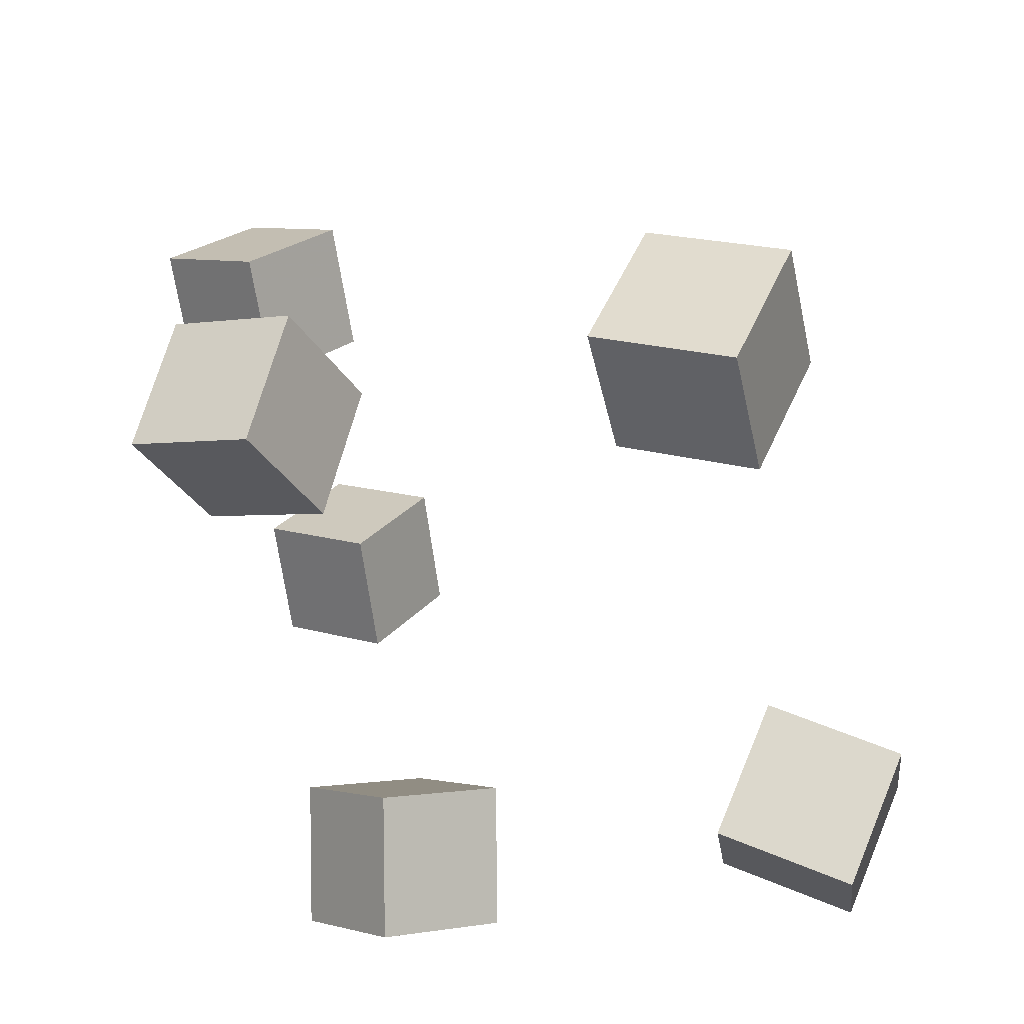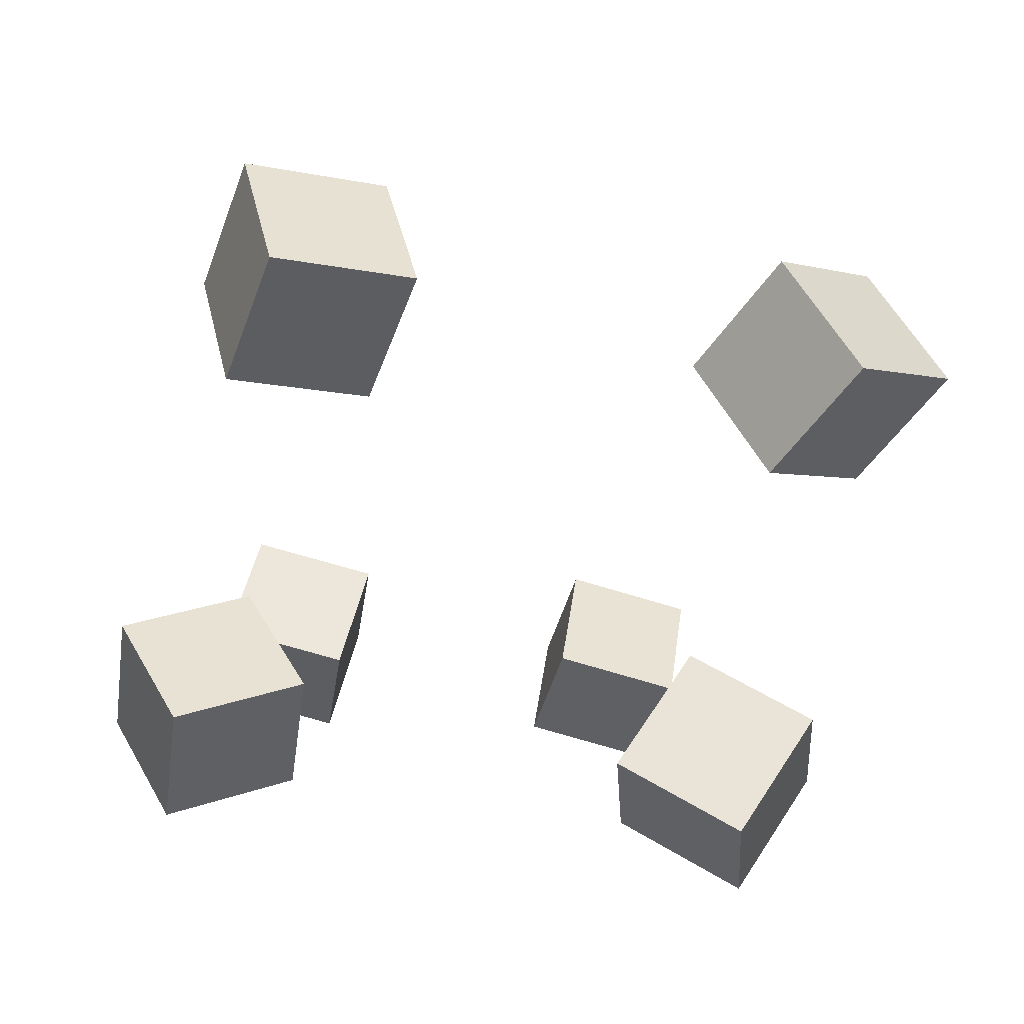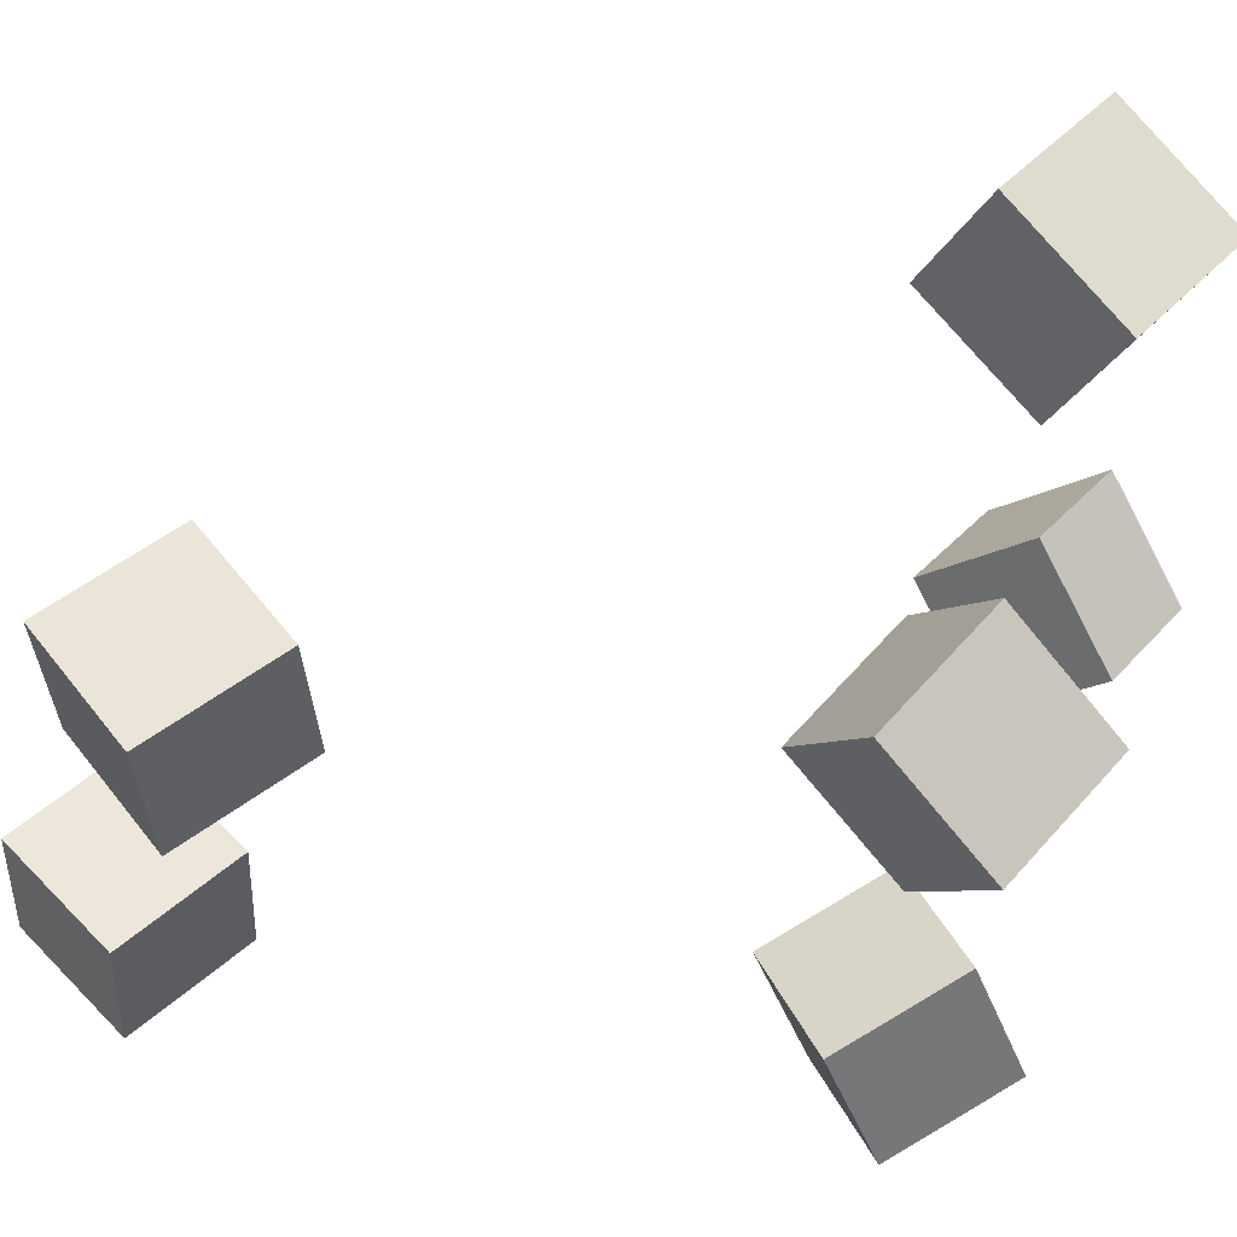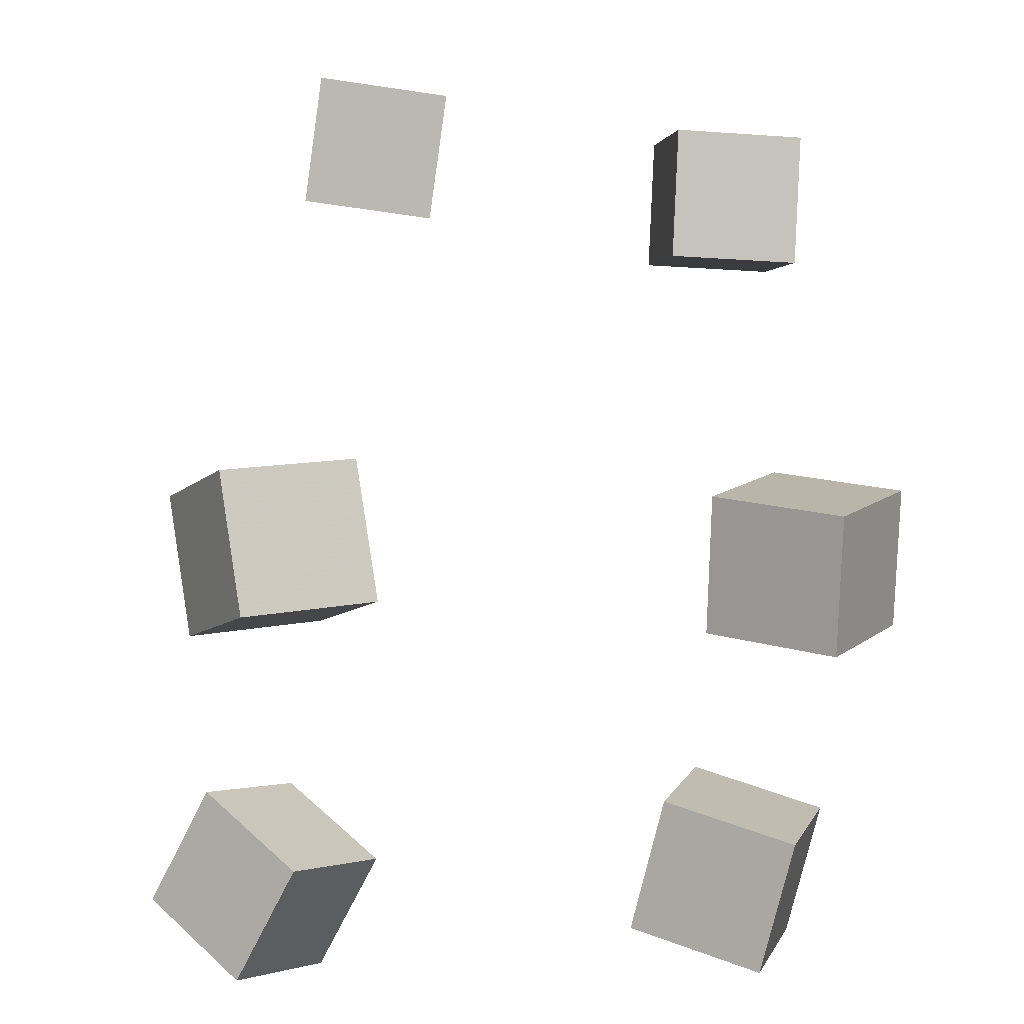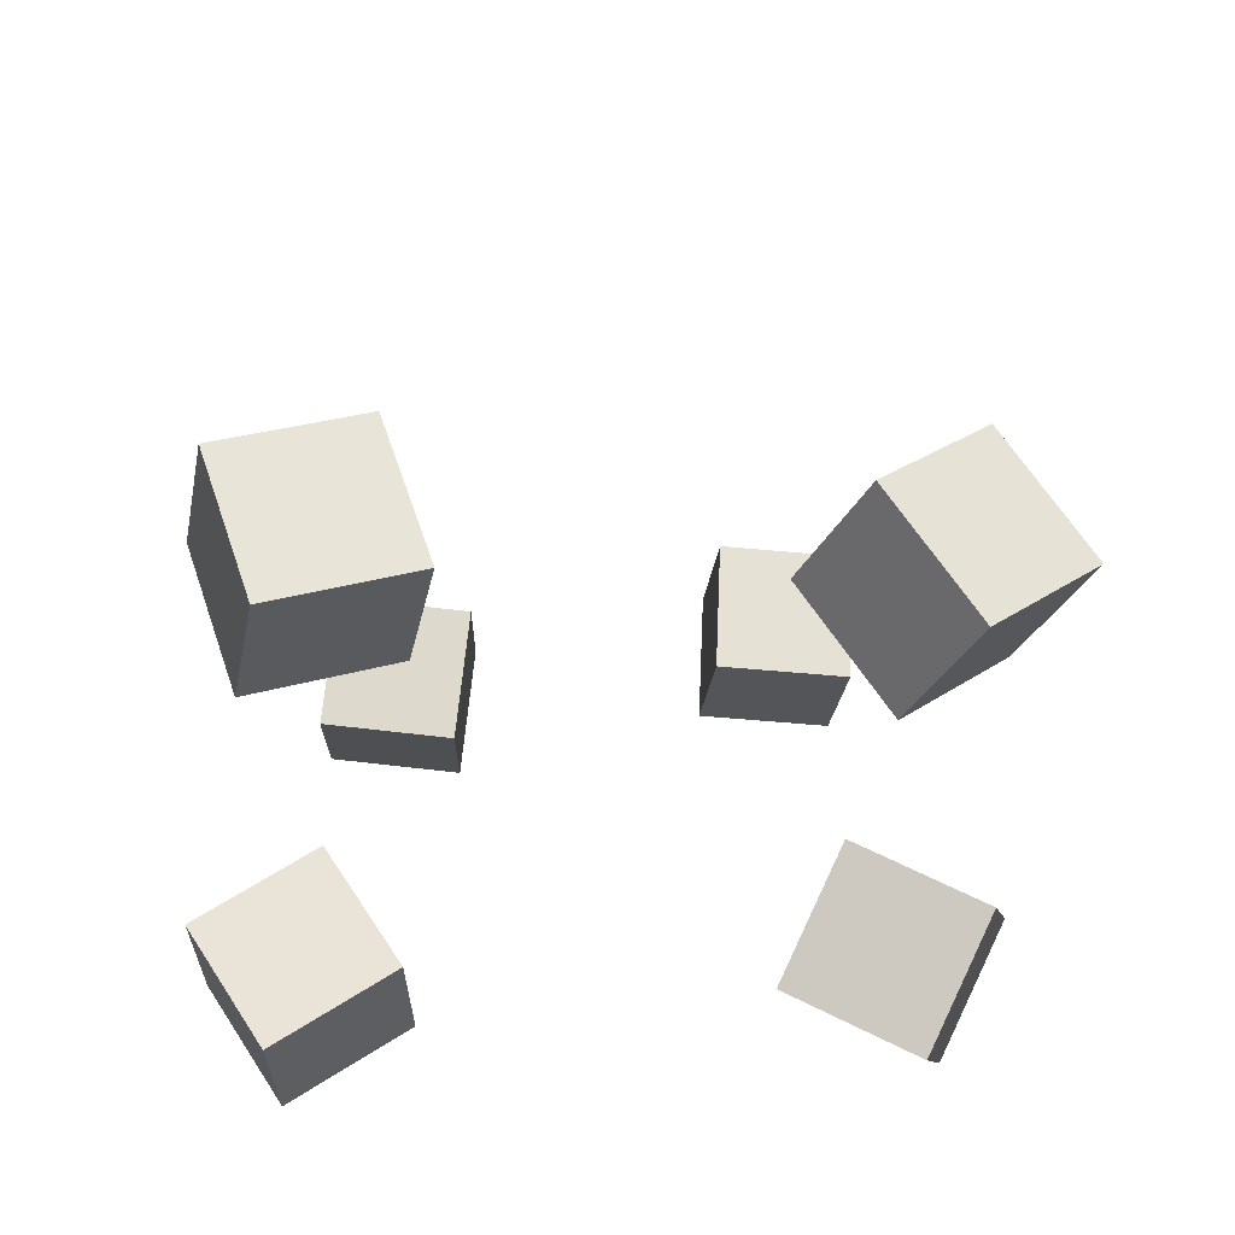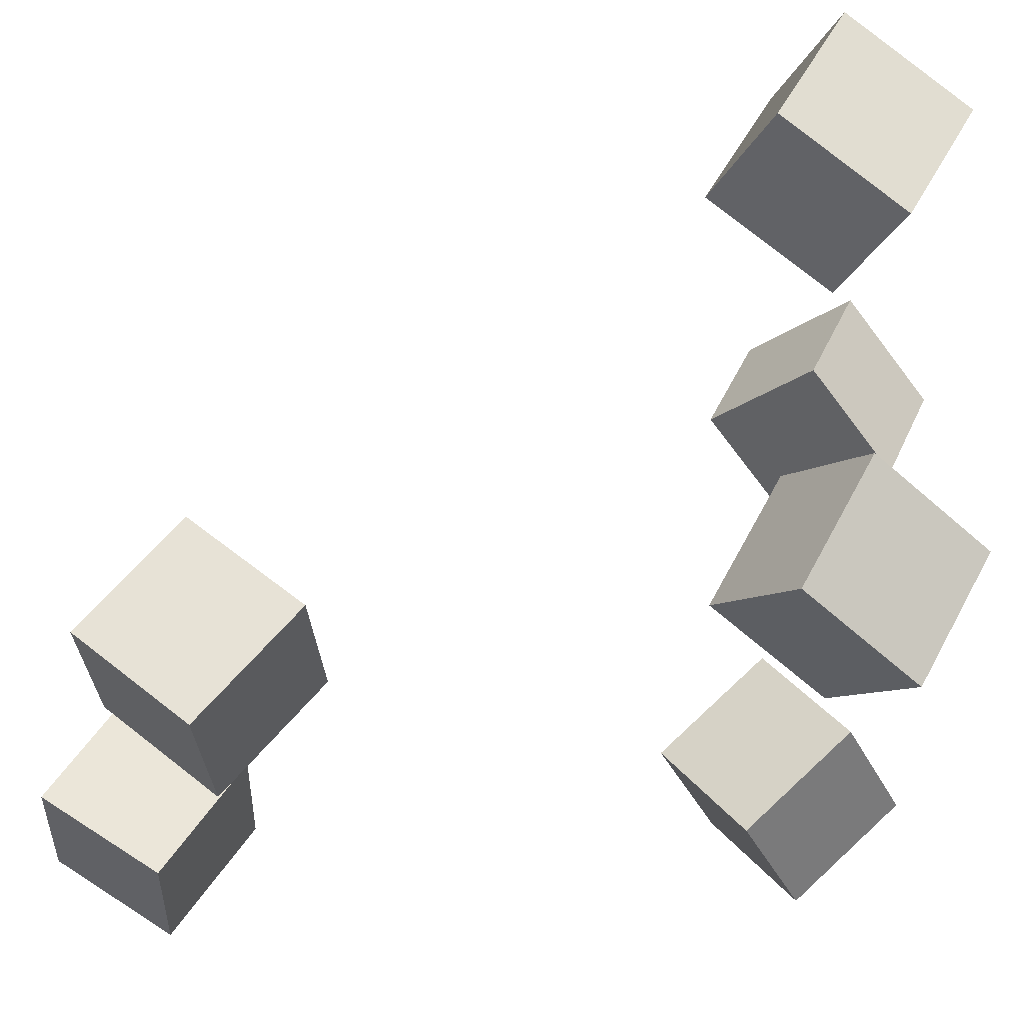
<metadata>
{"format":"obj","ext":"obj","renderer":"f3d","projection":"perspective","resolution":1024,"background":"white","views":[{"elev":-66.4,"azim":12.6,"up":"+Y"},{"elev":-78.9,"azim":78.6,"up":"+Y"},{"elev":59.8,"azim":-76.4,"up":"+Z"},{"elev":-48.9,"azim":-93.7,"up":"+Y"},{"elev":-57.6,"azim":88.8,"up":"+Y"},{"elev":62.8,"azim":-89.5,"up":"+Z"}]}
</metadata>
<code>
v -0.1937 0.2463 -0.1373
v -0.1868 0.2446 -0.06055
v -0.152 0.3095 -0.1396
v -0.1452 0.3078 -0.06286
v -0.1311 0.2048 -0.1439
v -0.1242 0.2031 -0.06709
v -0.08949 0.268 -0.1462
v -0.0826 0.2663 -0.0694
f 1.0 7.0 5.0
f 1.0 3.0 7.0
f 1.0 4.0 3.0
f 1.0 2.0 4.0
f 3.0 8.0 7.0
f 3.0 4.0 8.0
f 5.0 7.0 8.0
f 5.0 8.0 6.0
f 1.0 5.0 6.0
f 1.0 6.0 2.0
f 2.0 6.0 8.0
f 2.0 8.0 4.0
v -0.1951 0.2058 0.1537
v -0.1371 0.1576 0.154
v -0.1477 0.2627 0.1466
v -0.08971 0.2145 0.147
v -0.1994 0.2001 0.07894
v -0.1414 0.1519 0.07927
v -0.152 0.257 0.07186
v -0.09403 0.2088 0.07219
f 9.0 15.0 13.0
f 9.0 11.0 15.0
f 9.0 12.0 11.0
f 9.0 10.0 12.0
f 11.0 16.0 15.0
f 11.0 12.0 16.0
f 13.0 15.0 16.0
f 13.0 16.0 14.0
f 9.0 13.0 14.0
f 9.0 14.0 10.0
f 10.0 14.0 16.0
f 10.0 16.0 12.0
v -0.1106 -0.1453 -0.1535
v -0.09615 -0.1134 -0.08473
v -0.1609 -0.08963 -0.1687
v -0.1465 -0.05777 -0.09992
v -0.05413 -0.1028 -0.1851
v -0.03966 -0.07094 -0.1163
v -0.1044 -0.04716 -0.2003
v -0.08997 -0.0153 -0.1315
f 17.0 23.0 21.0
f 17.0 19.0 23.0
f 17.0 20.0 19.0
f 17.0 18.0 20.0
f 19.0 24.0 23.0
f 19.0 20.0 24.0
f 21.0 23.0 24.0
f 21.0 24.0 22.0
f 17.0 21.0 22.0
f 17.0 22.0 18.0
f 18.0 22.0 24.0
f 18.0 24.0 20.0
v 0.07114 -0.09358 0.08492
v 0.07016 -0.1235 0.1586
v 0.1099 -0.02889 0.1117
v 0.109 -0.05884 0.1854
v 0.1418 -0.1302 0.07099
v 0.1408 -0.1601 0.1447
v 0.1806 -0.06547 0.09781
v 0.1796 -0.09542 0.1715
f 25.0 31.0 29.0
f 25.0 27.0 31.0
f 25.0 28.0 27.0
f 25.0 26.0 28.0
f 27.0 32.0 31.0
f 27.0 28.0 32.0
f 29.0 31.0 32.0
f 29.0 32.0 30.0
f 25.0 29.0 30.0
f 25.0 30.0 26.0
f 26.0 30.0 32.0
f 26.0 32.0 28.0
v 0.1443 -0.1215 -0.2099
v 0.07927 -0.09427 -0.1796
v 0.1849 -0.0748 -0.1644
v 0.12 -0.04761 -0.1342
v 0.1465 -0.1761 -0.1559
v 0.08155 -0.1489 -0.1256
v 0.1872 -0.1294 -0.1104
v 0.1222 -0.1022 -0.08015
f 33.0 39.0 37.0
f 33.0 35.0 39.0
f 33.0 36.0 35.0
f 33.0 34.0 36.0
f 35.0 40.0 39.0
f 35.0 36.0 40.0
f 37.0 39.0 40.0
f 37.0 40.0 38.0
f 33.0 37.0 38.0
f 33.0 38.0 34.0
f 34.0 38.0 40.0
f 34.0 40.0 36.0
v -0.1512 -0.07993 0.08702
v -0.1723 -0.1154 0.1493
v -0.1234 -0.02427 0.1281
v -0.1445 -0.05972 0.1904
v -0.08555 -0.1146 0.08956
v -0.1067 -0.1501 0.1519
v -0.05771 -0.05898 0.1307
v -0.07887 -0.09442 0.193
f 41.0 47.0 45.0
f 41.0 43.0 47.0
f 41.0 44.0 43.0
f 41.0 42.0 44.0
f 43.0 48.0 47.0
f 43.0 44.0 48.0
f 45.0 47.0 48.0
f 45.0 48.0 46.0
f 41.0 45.0 46.0
f 41.0 46.0 42.0
f 42.0 46.0 48.0
f 42.0 48.0 44.0

</code>
